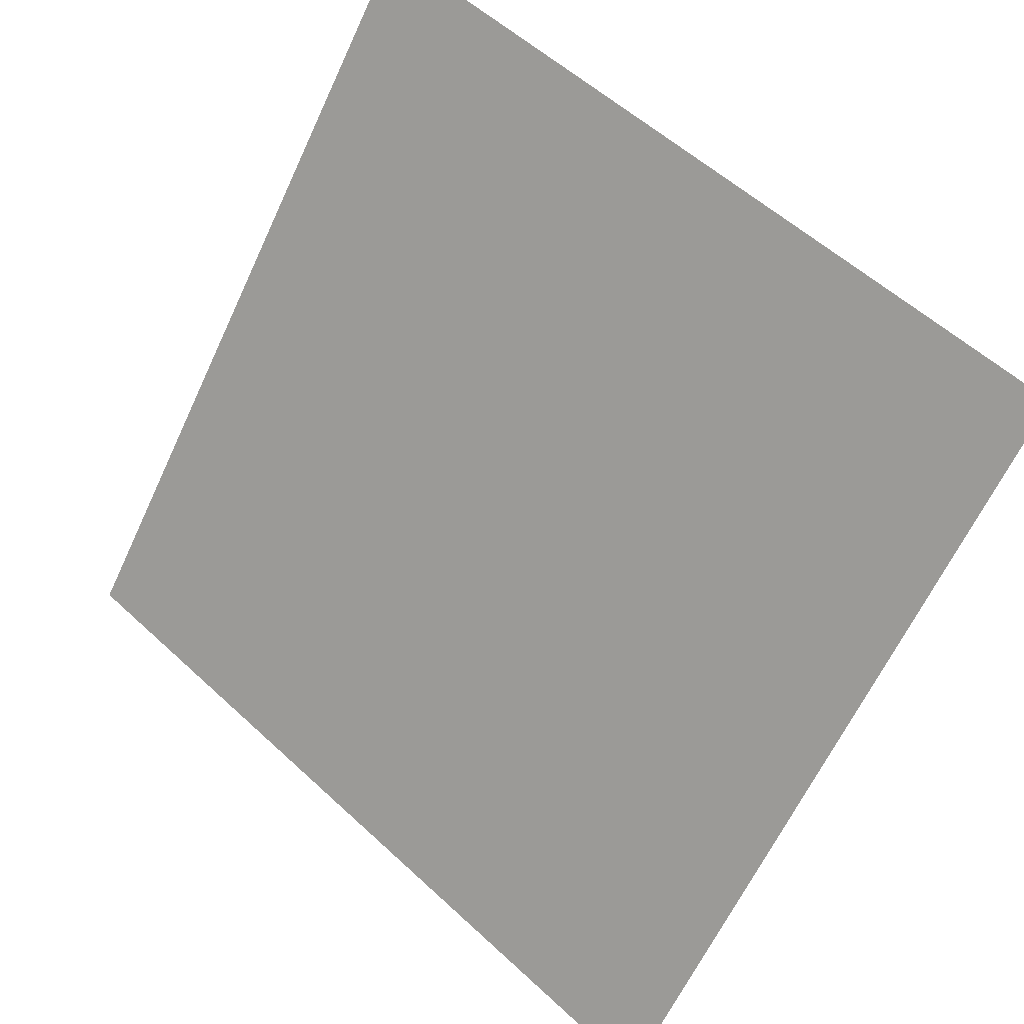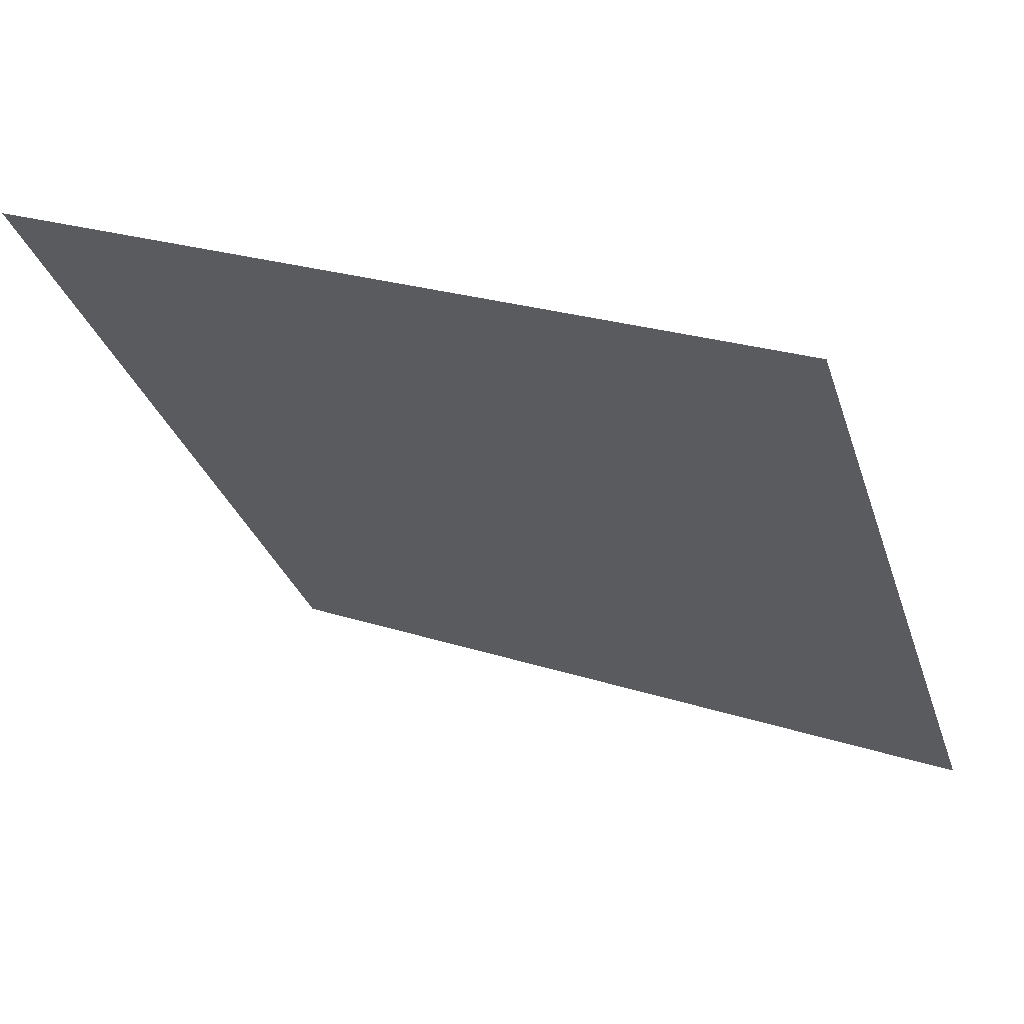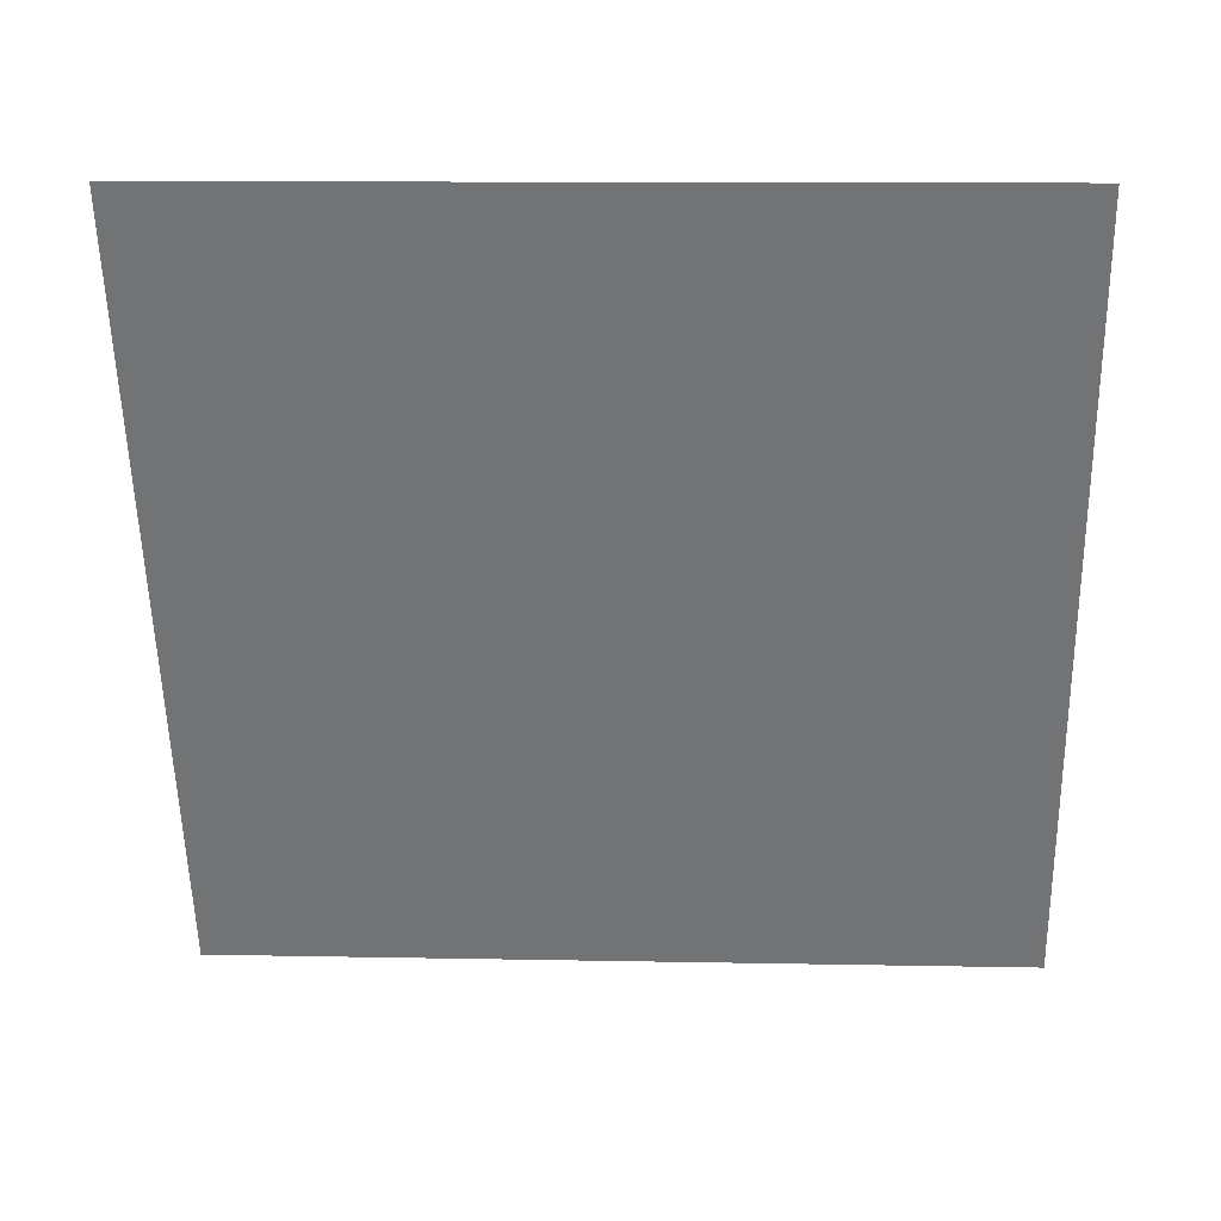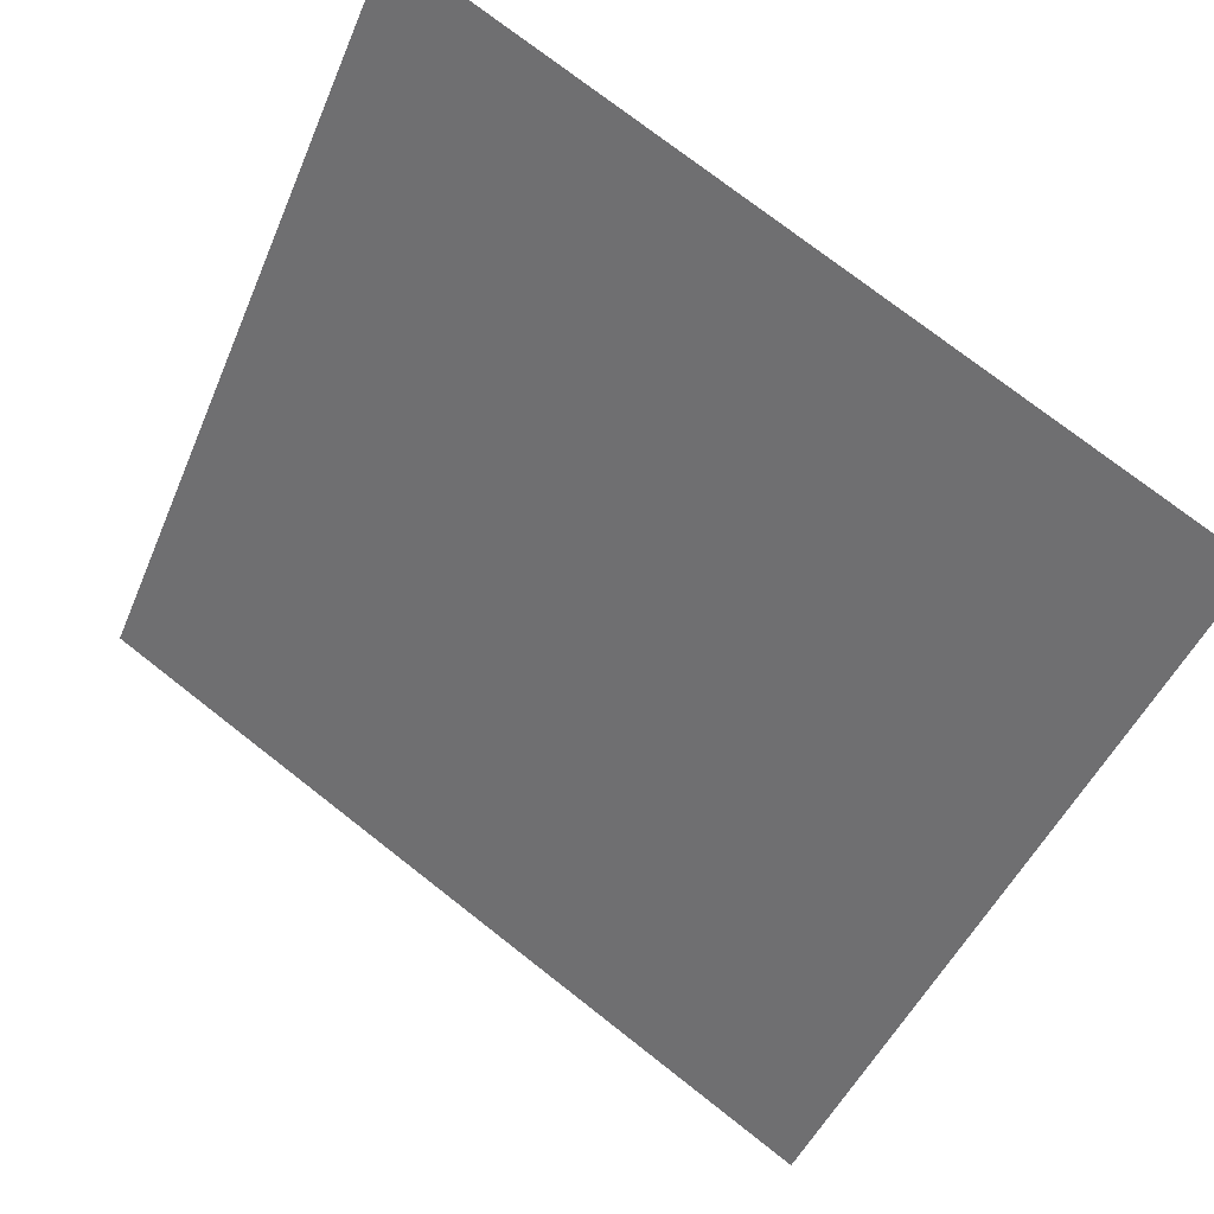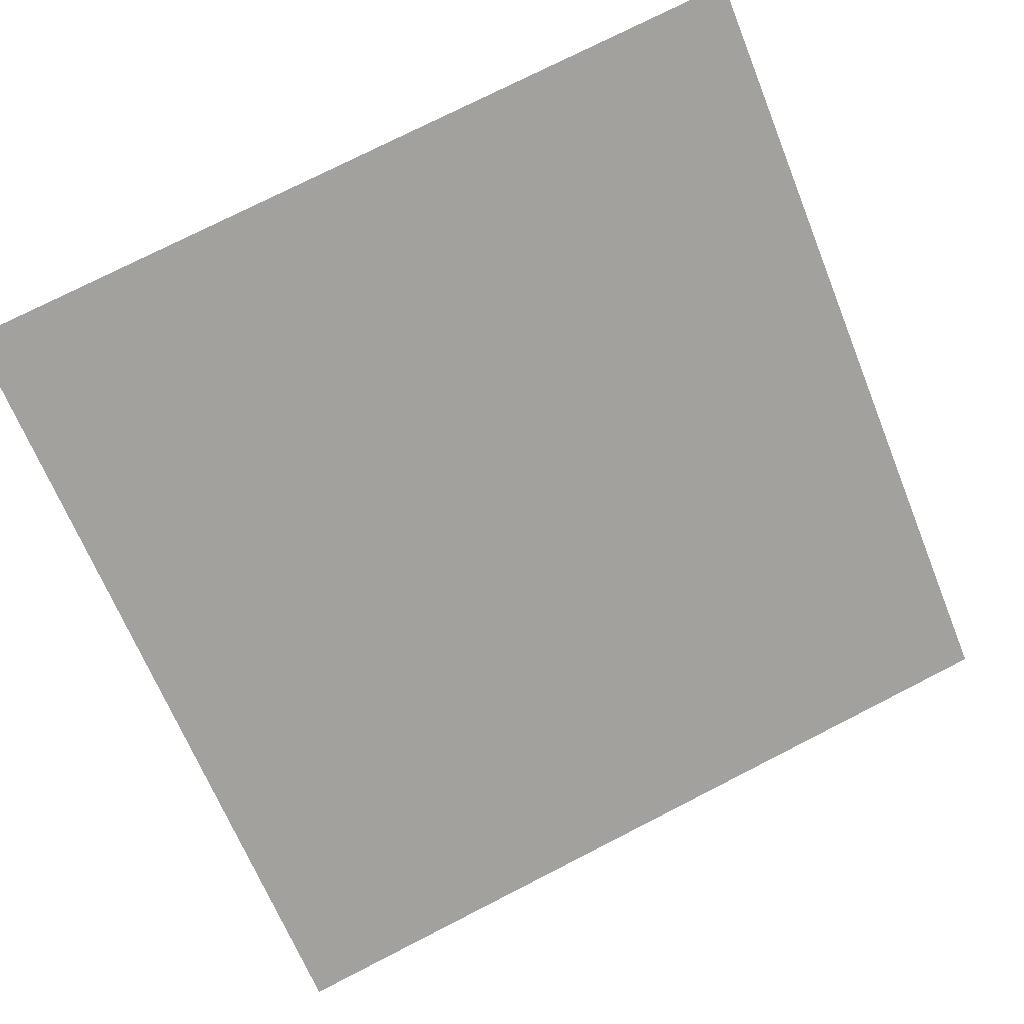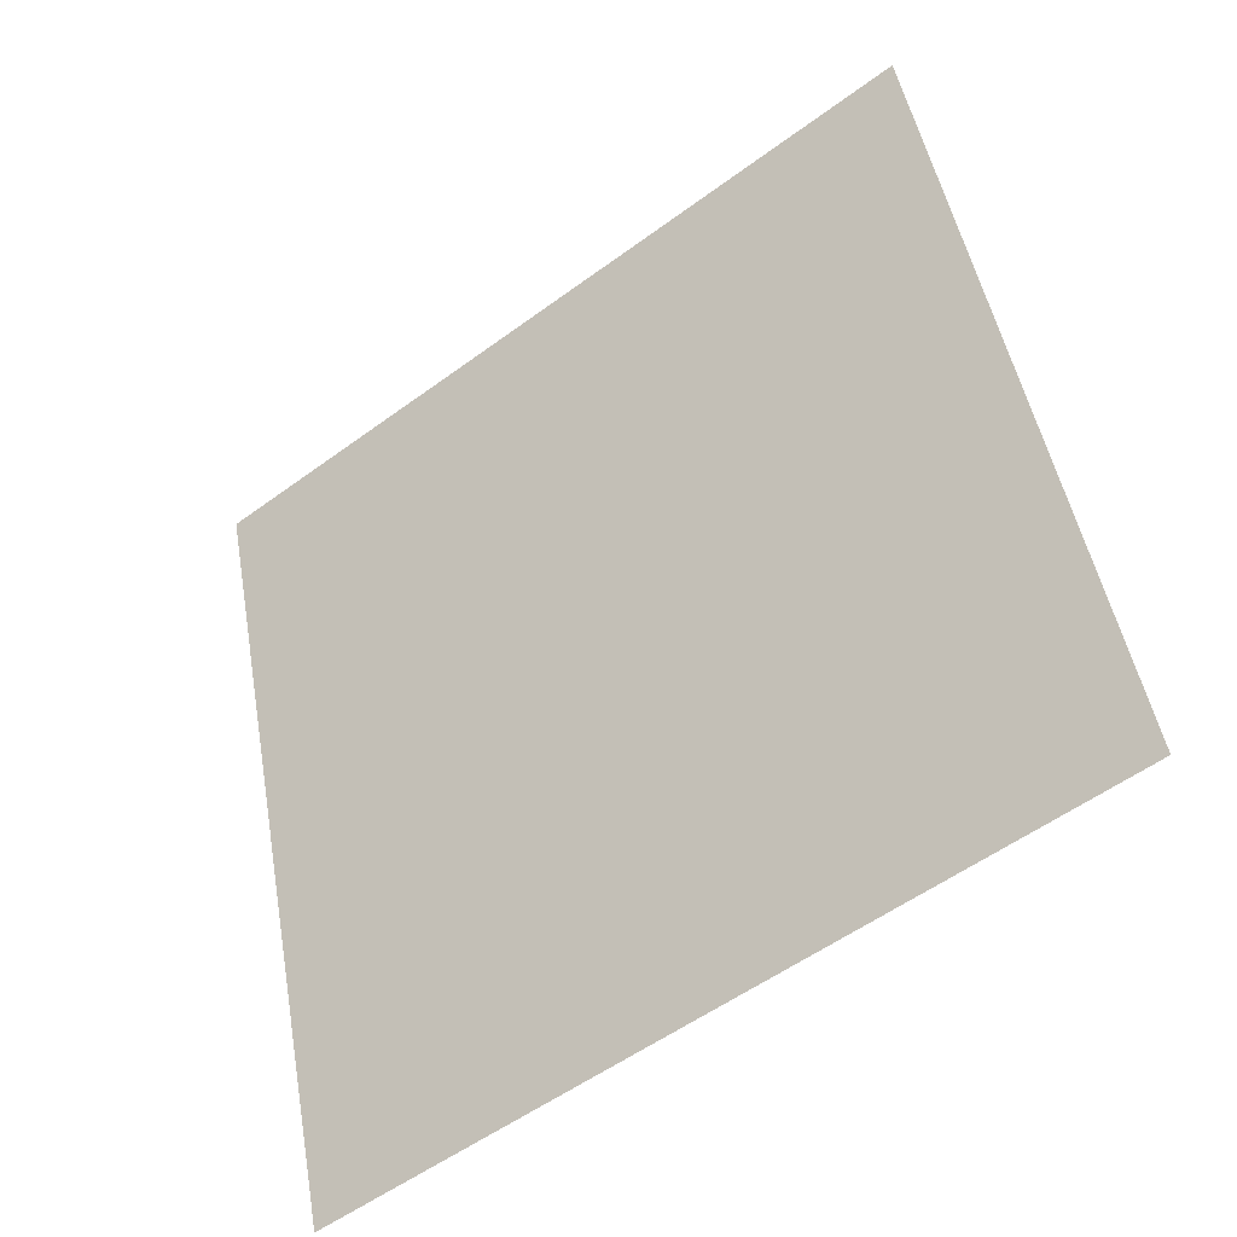
<metadata>
{"format":"obj","ext":"obj","renderer":"f3d","projection":"perspective","resolution":1024,"background":"white","views":[{"elev":54.8,"azim":42.9,"up":"+Z"},{"elev":26.0,"azim":-153.6,"up":"+Z"},{"elev":-19.4,"azim":2.8,"up":"+Y"},{"elev":74.3,"azim":36.6,"up":"+Z"},{"elev":73.4,"azim":153.6,"up":"+Y"},{"elev":49.9,"azim":-99.5,"up":"+Y"}]}
</metadata>
<code>
v 0.06323 0.9181 0.6853
v 0.05667 0.9183 0.6853
v 0.05679 0.9222 0.6906
v 0.06335 0.9221 0.6905
f 4 3 2 1

</code>
